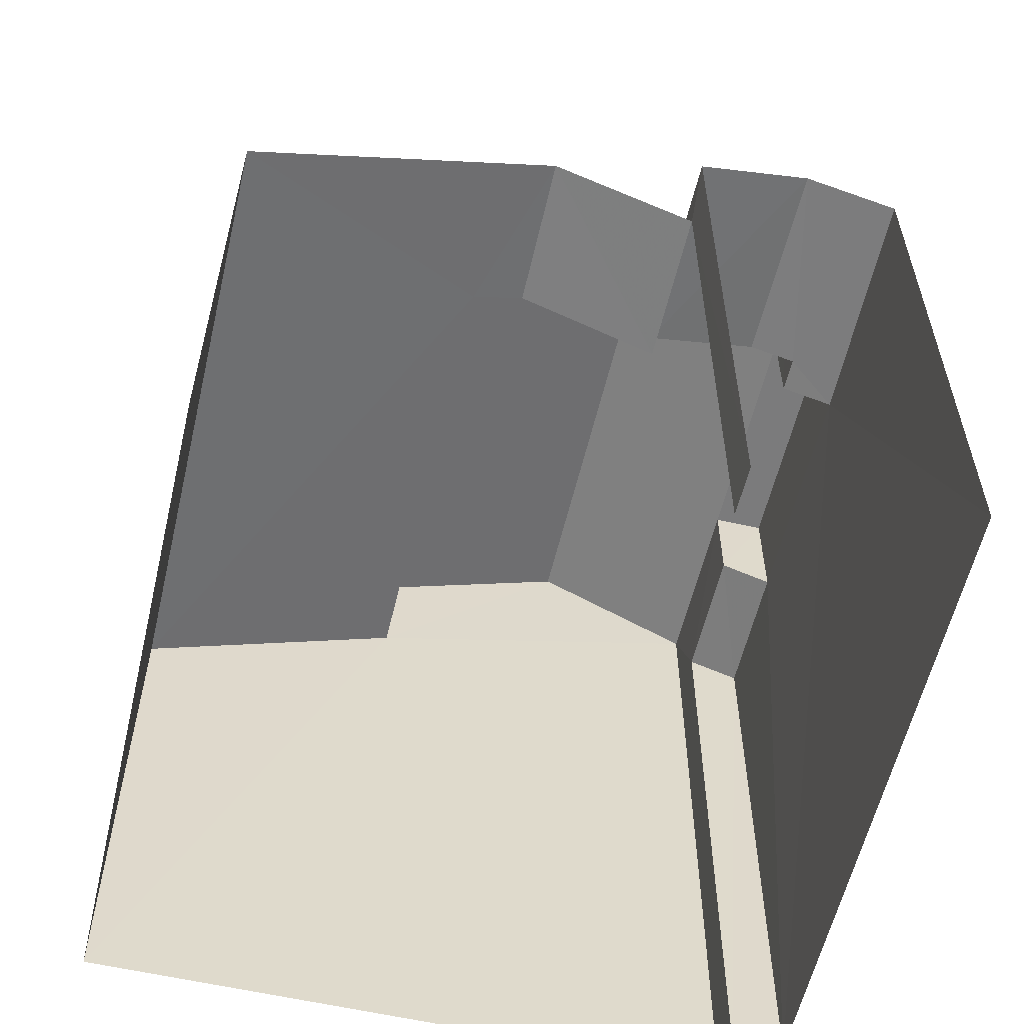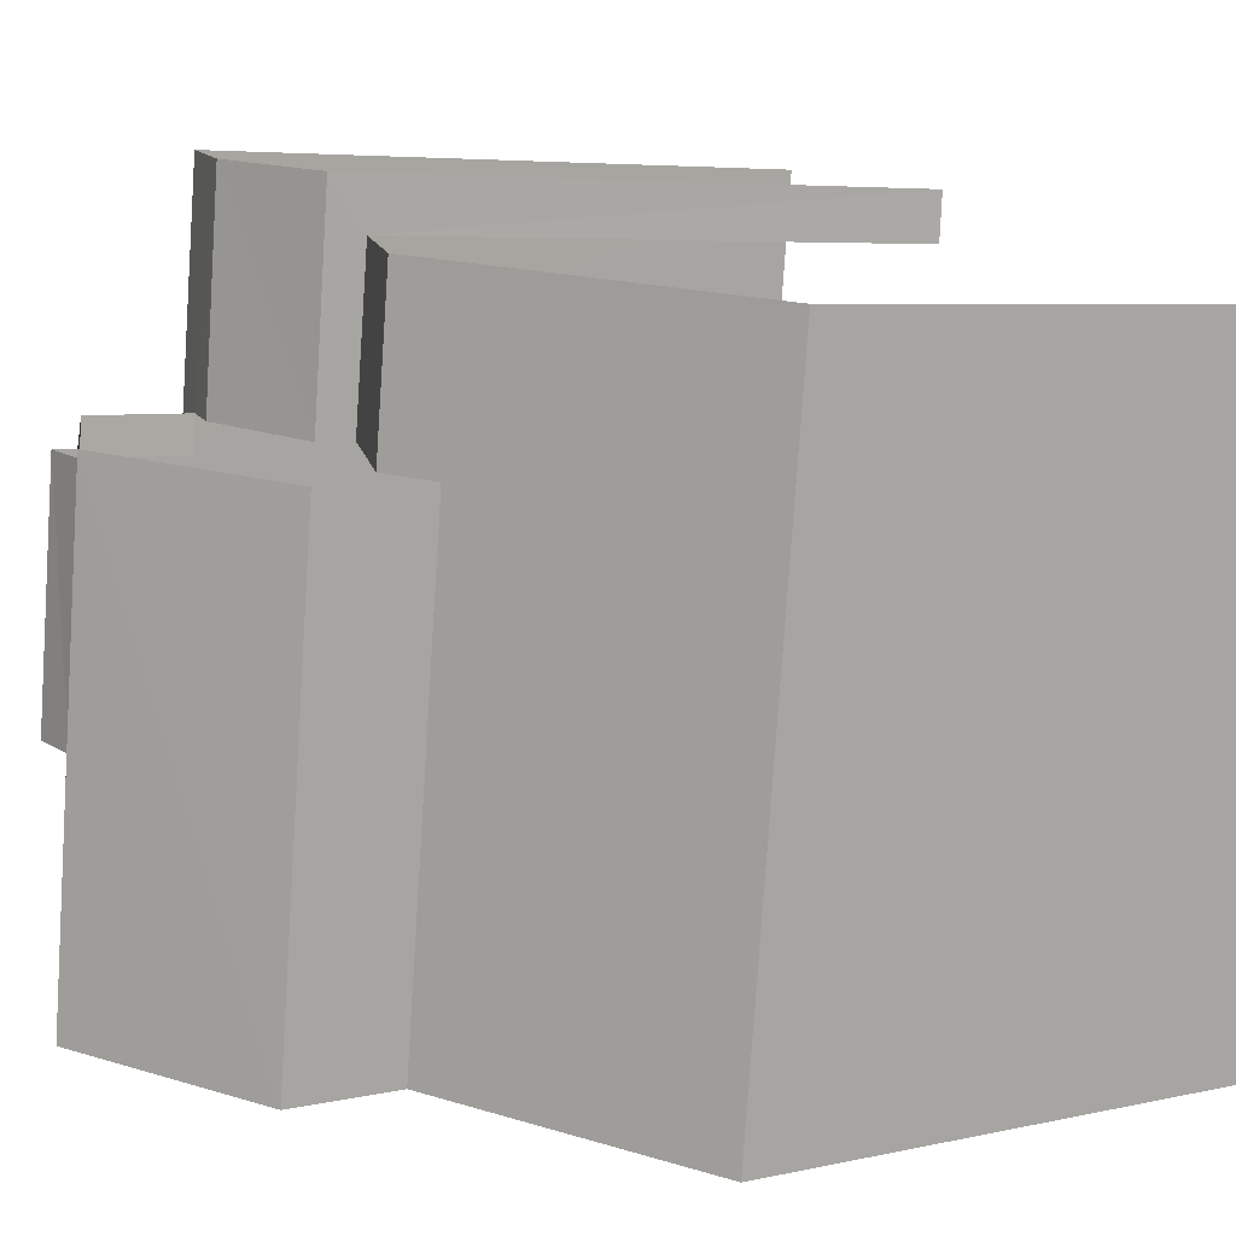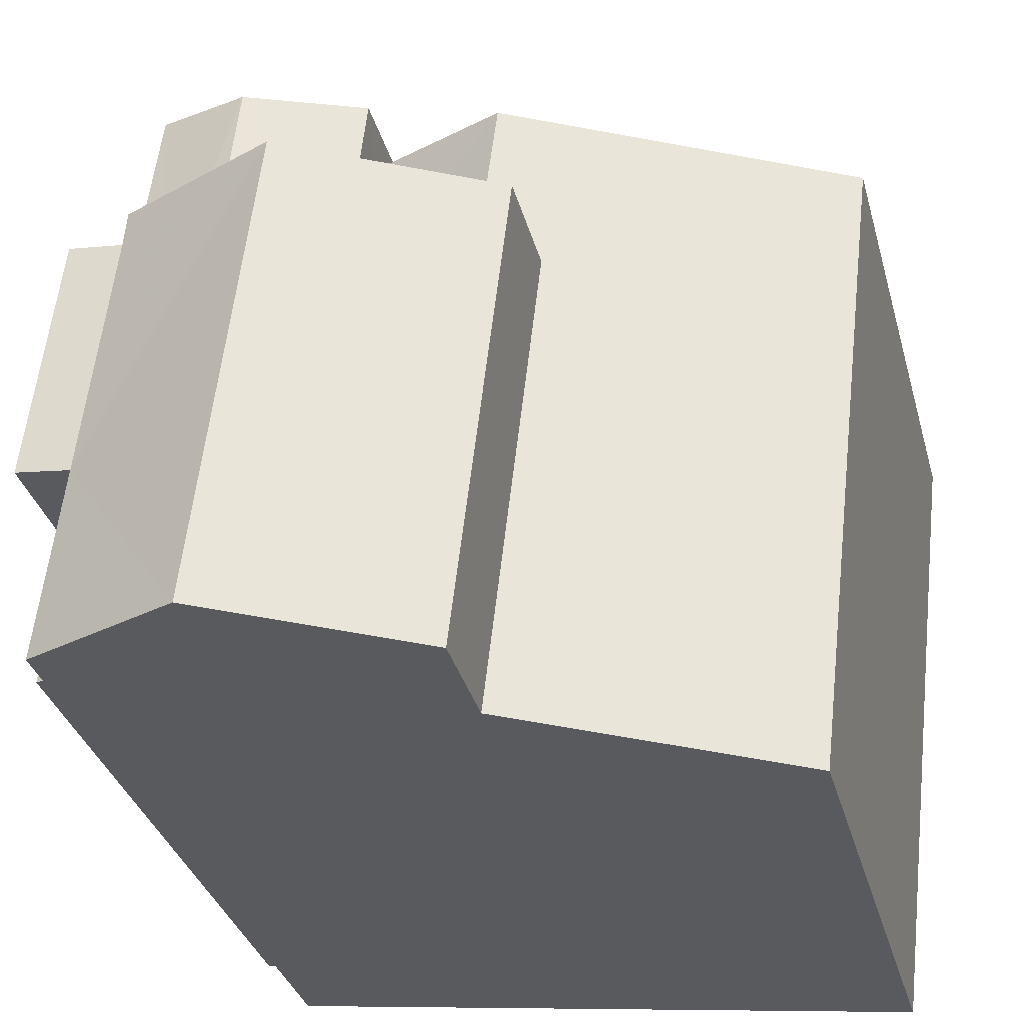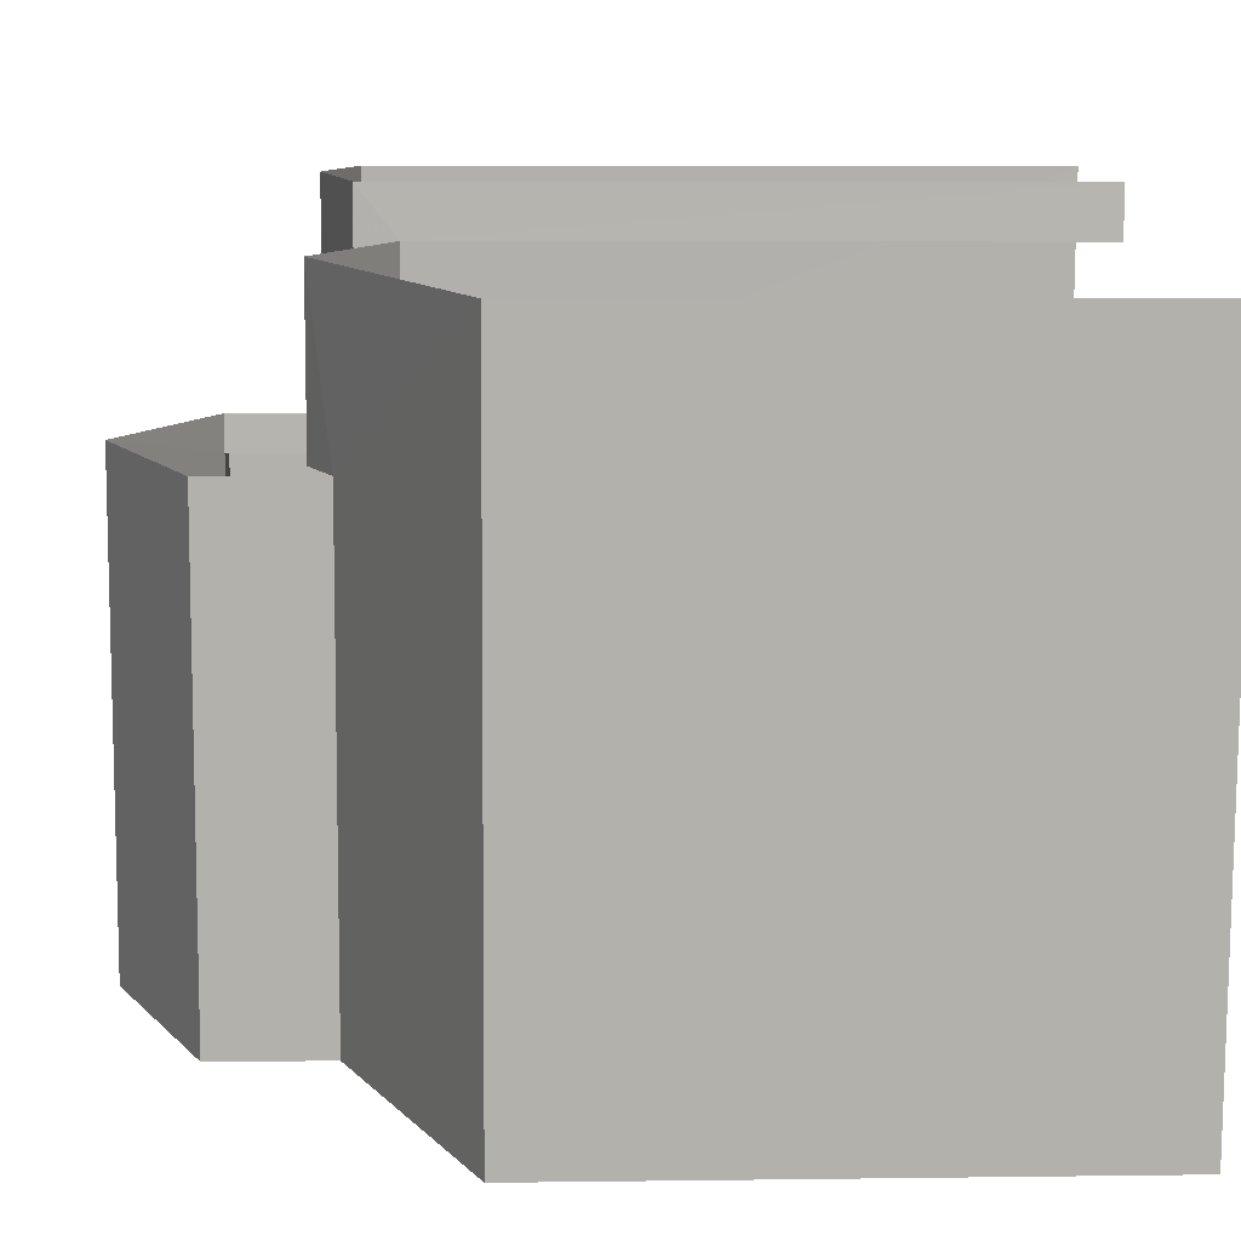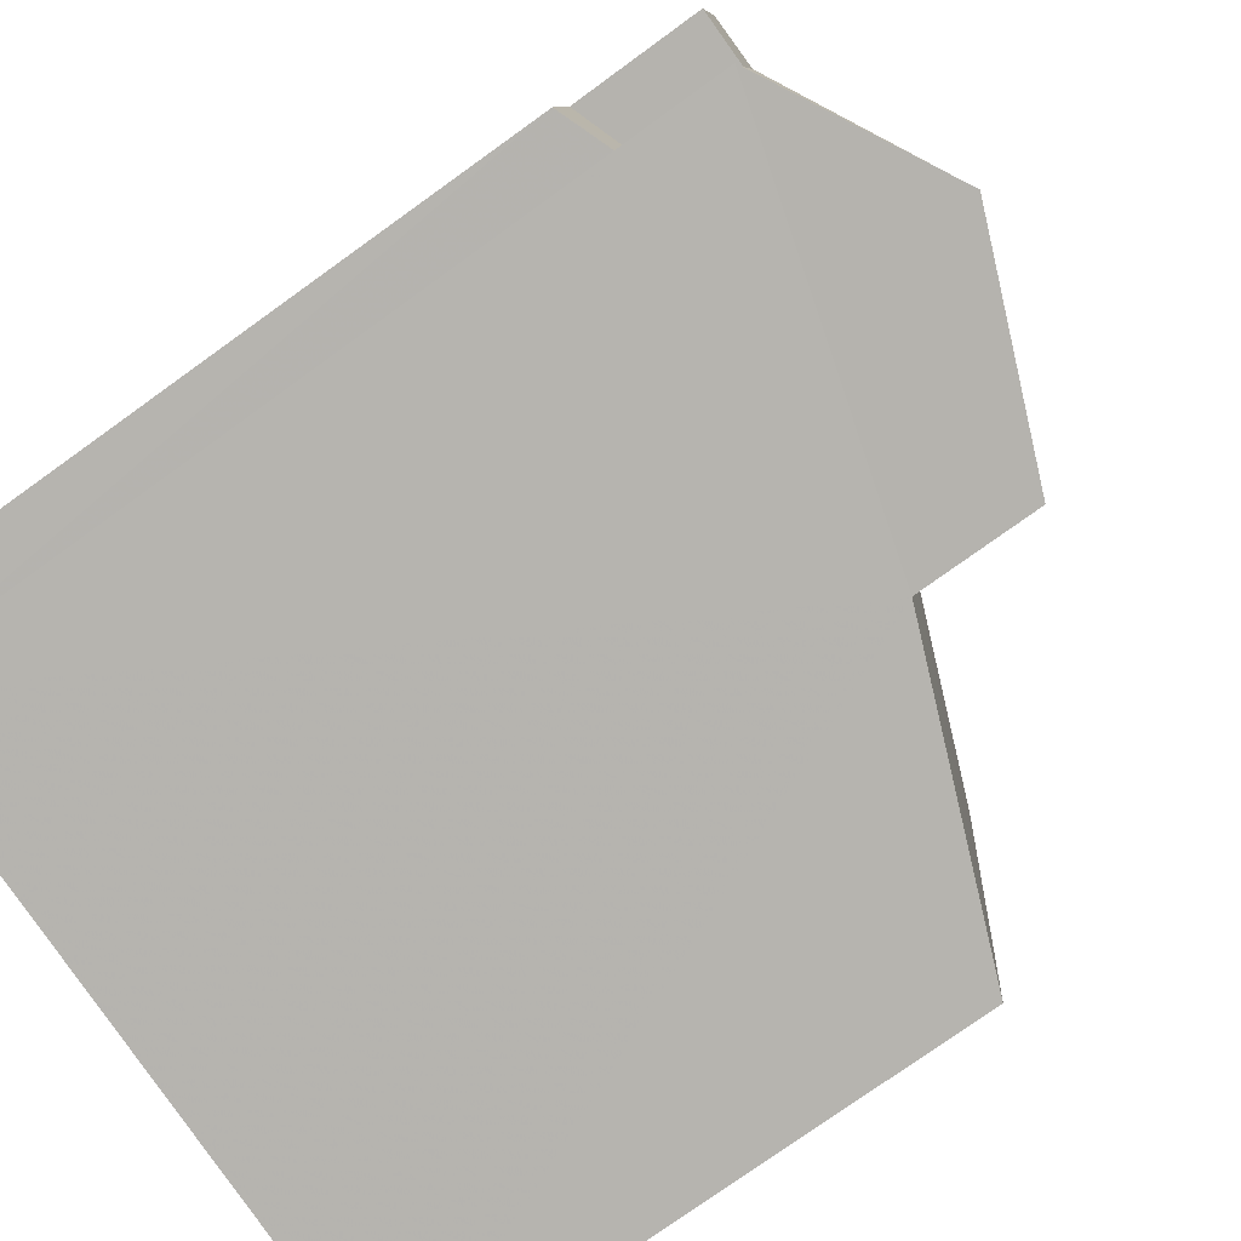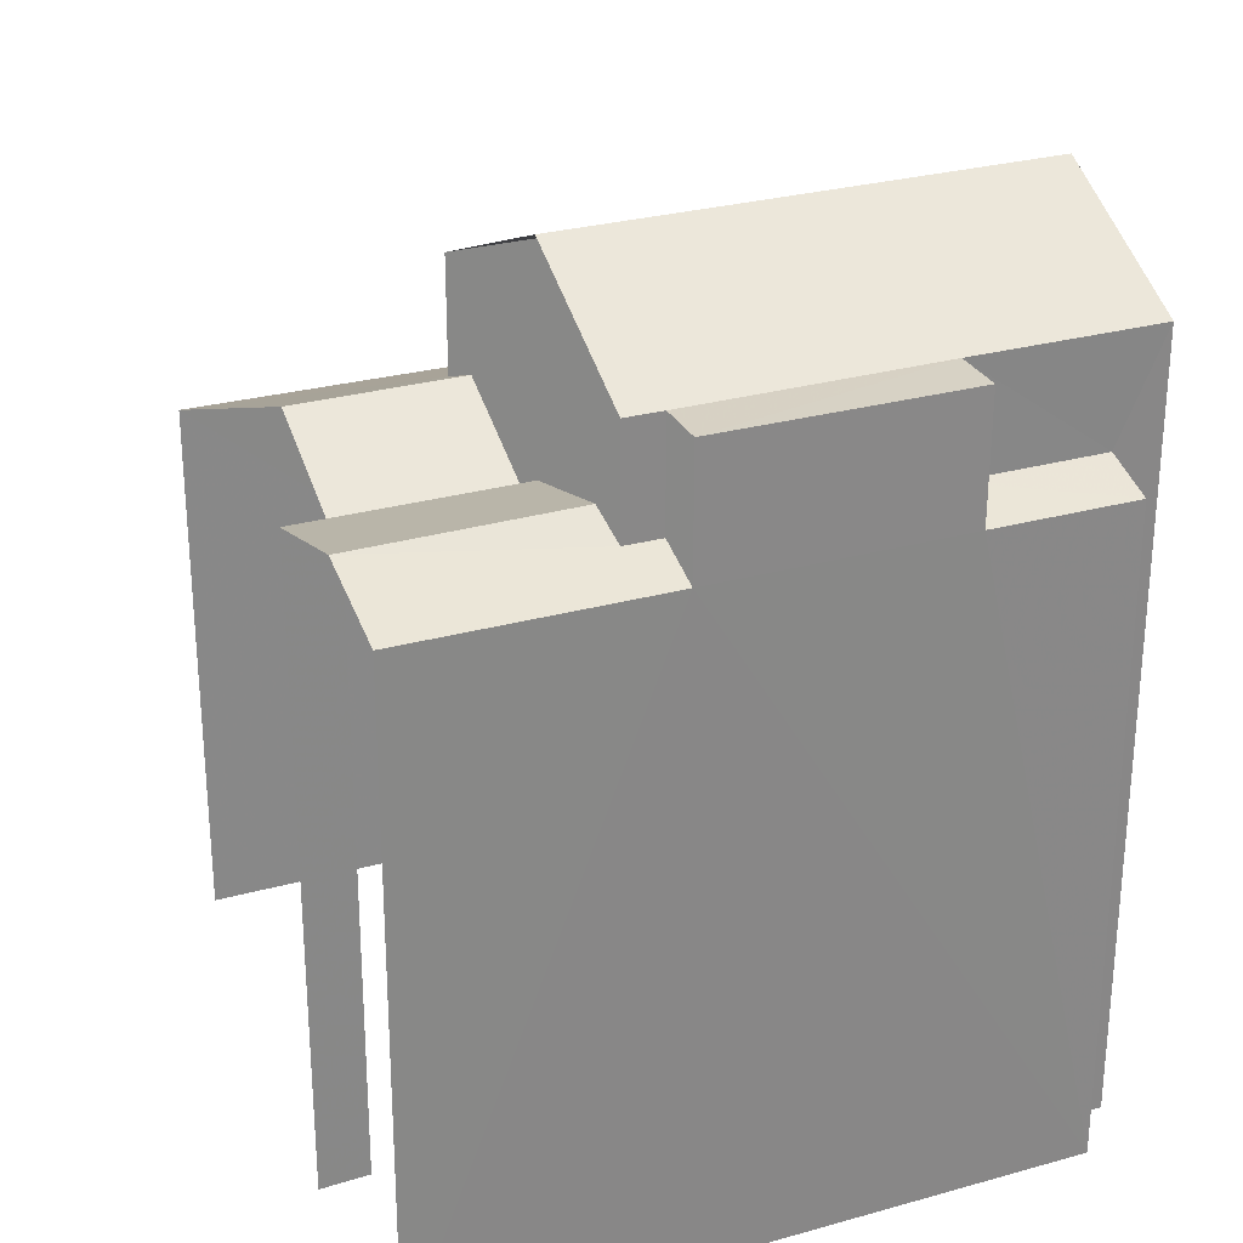
<metadata>
{"format":"obj","ext":"obj","renderer":"f3d","projection":"perspective","resolution":1024,"background":"white","views":[{"elev":-58.5,"azim":160.1,"up":"+Z"},{"elev":5.3,"azim":54.2,"up":"+Y"},{"elev":-33.2,"azim":14.5,"up":"+Y"},{"elev":4.6,"azim":87.5,"up":"+Y"},{"elev":-75.8,"azim":-54.1,"up":"+Y"},{"elev":27.7,"azim":-119.9,"up":"+Z"}]}
</metadata>
<code>
v -3.11e+05 4.338e+04 1.159
v -3.11e+05 4.337e+04 1.16
v -3.11e+05 4.336e+04 1.153
v -3.111e+05 4.337e+04 1.151
v -3.111e+05 4.337e+04 1.152
v -3.11e+05 4.338e+04 1.159
v -3.11e+05 4.338e+04 1.159
v -3.111e+05 4.337e+04 1.151
v -3.11e+05 4.338e+04 11.66
v -3.11e+05 4.337e+04 10.54
v -3.11e+05 4.337e+04 11.66
v -3.11e+05 4.338e+04 10.55
v -3.11e+05 4.338e+04 11.65
v -3.11e+05 4.337e+04 11.15
v -3.11e+05 4.338e+04 11.15
v -3.11e+05 4.337e+04 11.64
v -3.111e+05 4.337e+04 13.04
v -3.111e+05 4.337e+04 13.04
v -3.111e+05 4.337e+04 13.04
v -3.11e+05 4.337e+04 13.04
v -3.11e+05 4.337e+04 13.04
v -3.11e+05 4.337e+04 13.05
v -3.11e+05 4.337e+04 14.39
v -3.11e+05 4.337e+04 14.38
v -3.111e+05 4.337e+04 13.04
v -3.11e+05 4.337e+04 13.04
v -3.11e+05 4.337e+04 11.41
v -3.11e+05 4.338e+04 11.15
v -3.111e+05 4.337e+04 11.14
v -3.11e+05 4.337e+04 11.41
v -3.111e+05 4.337e+04 11.41
v -3.111e+05 4.337e+04 11.14
v -3.111e+05 4.337e+04 11.14
v -3.111e+05 4.337e+04 11.41
v -3.11e+05 4.337e+04 11.3
v -3.11e+05 4.336e+04 9.511
v -3.11e+05 4.337e+04 11.3
v -3.11e+05 4.337e+04 9.519
f 1 2 3
f 3 4 5
f 6 1 7
f 7 5 8
f 1 3 5
f 1 5 7
f 11 10 14
f 22 37 11
f 22 11 23
f 16 27 26
f 23 16 26
f 14 16 23
f 11 14 23
f 18 30 29
f 18 20 30
f 6 7 15
f 15 28 13
f 15 7 28
f 2 1 38
f 38 12 9
f 38 1 12
f 9 10 11
f 9 12 10
f 13 14 15
f 13 16 14
f 17 18 19
f 17 20 18
f 21 22 23
f 24 21 23
f 25 24 17
f 20 17 23
f 20 23 26
f 17 24 23
f 27 28 29
f 29 30 27
f 13 28 27
f 16 13 27
f 31 32 33
f 34 31 33
f 35 36 37
f 36 38 37
f 37 9 11
f 37 38 9
f 5 4 34
f 31 34 17
f 17 34 25
f 34 4 25
f 3 36 35
f 3 35 4
f 4 35 25
f 35 21 24
f 35 24 25
f 35 22 21
f 35 37 22
f 1 6 12
f 6 15 12
f 12 14 10
f 12 15 14
f 31 17 19
f 32 31 19
f 5 33 8
f 5 34 33
f 30 26 27
f 30 20 26
f 7 8 29
f 7 29 28
f 8 33 32
f 29 32 18
f 18 32 19
f 8 32 29
f 38 3 2
f 38 36 3

</code>
